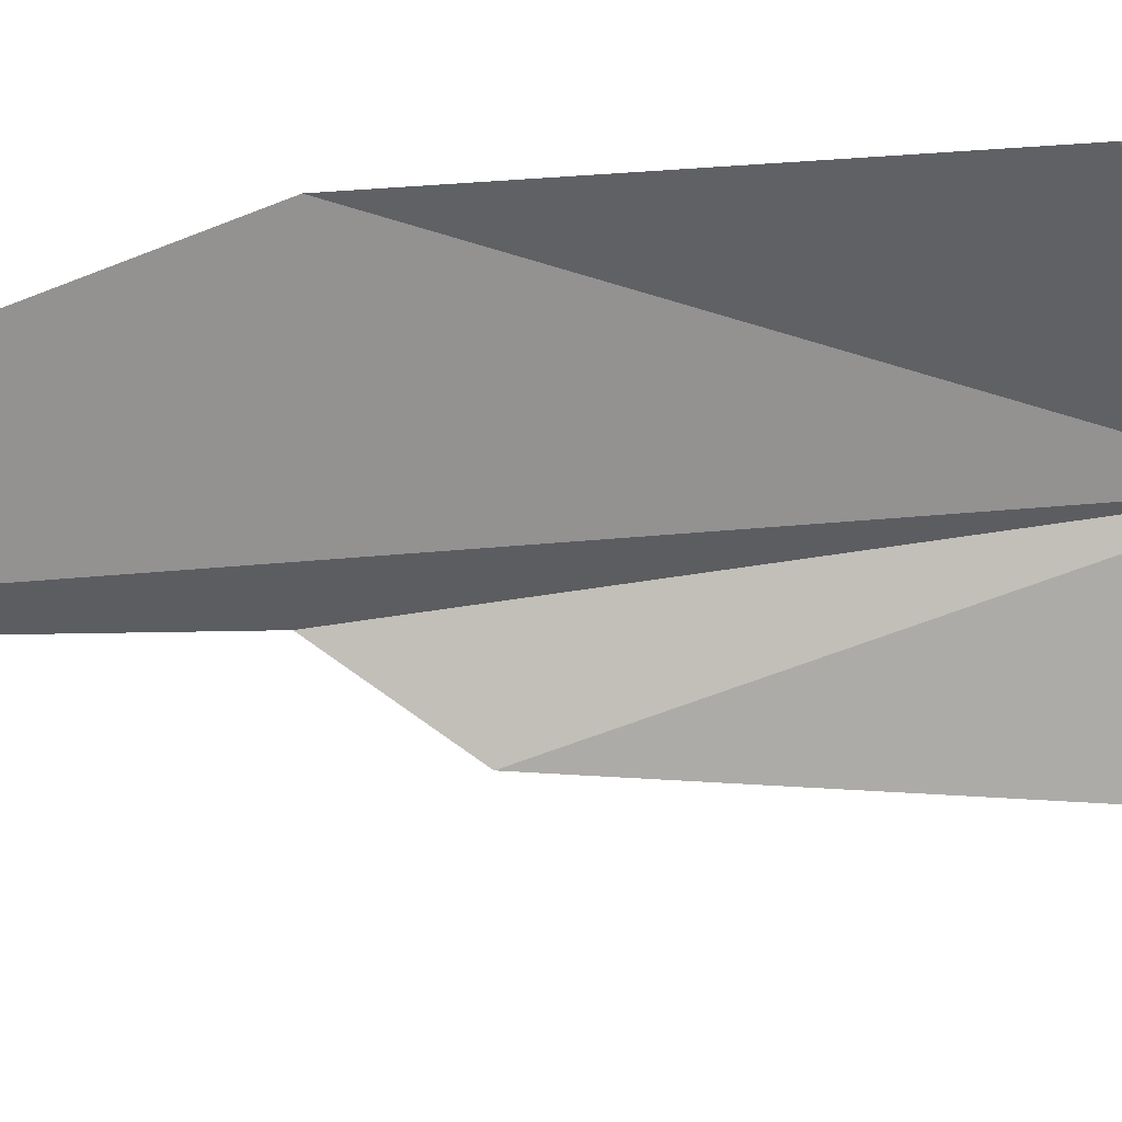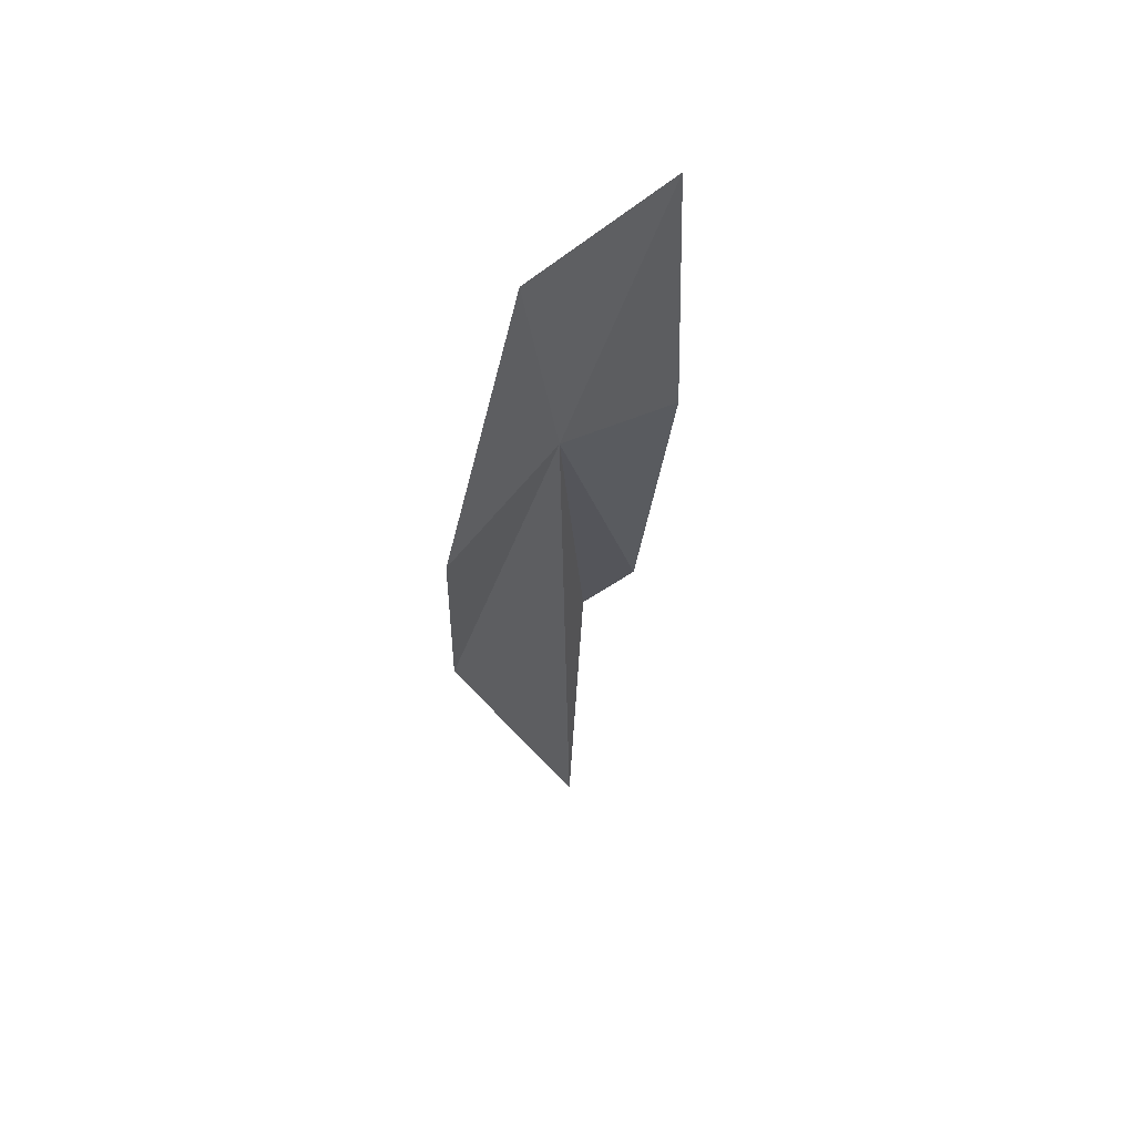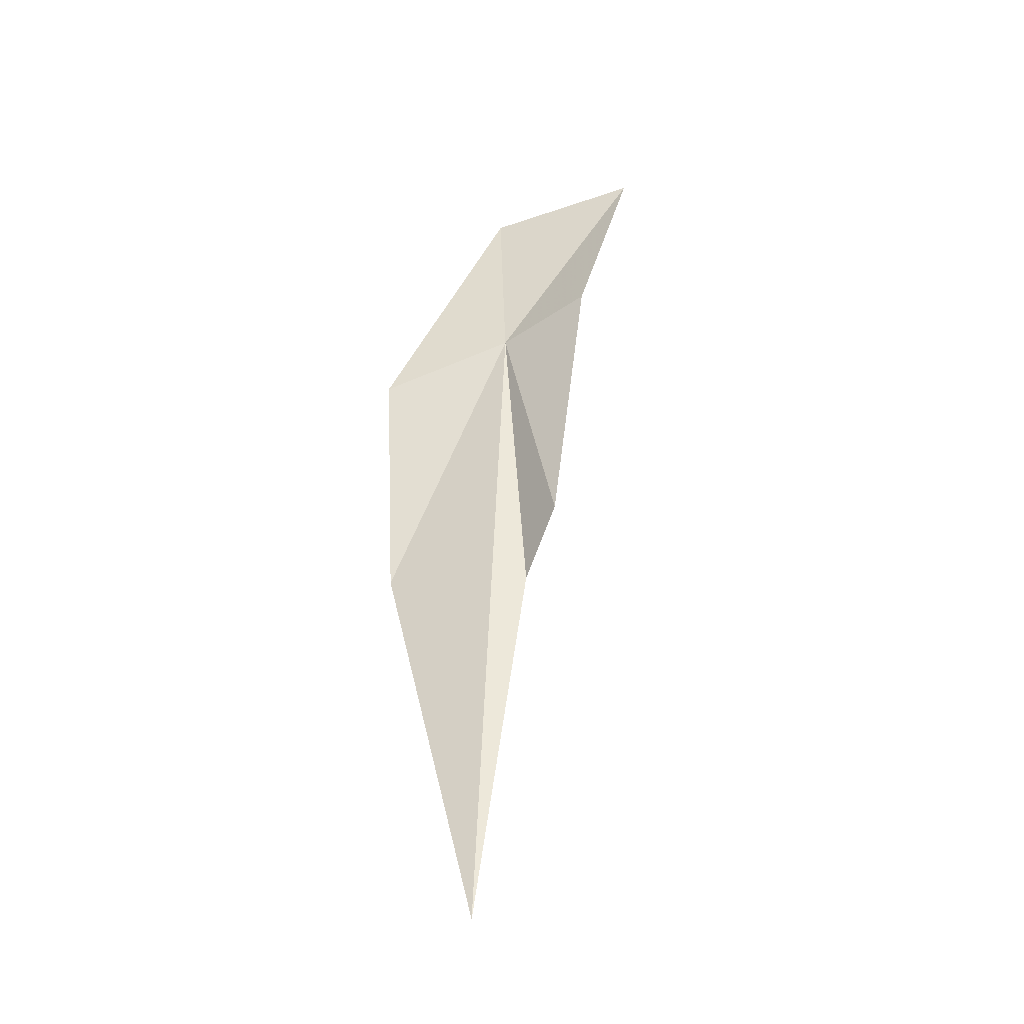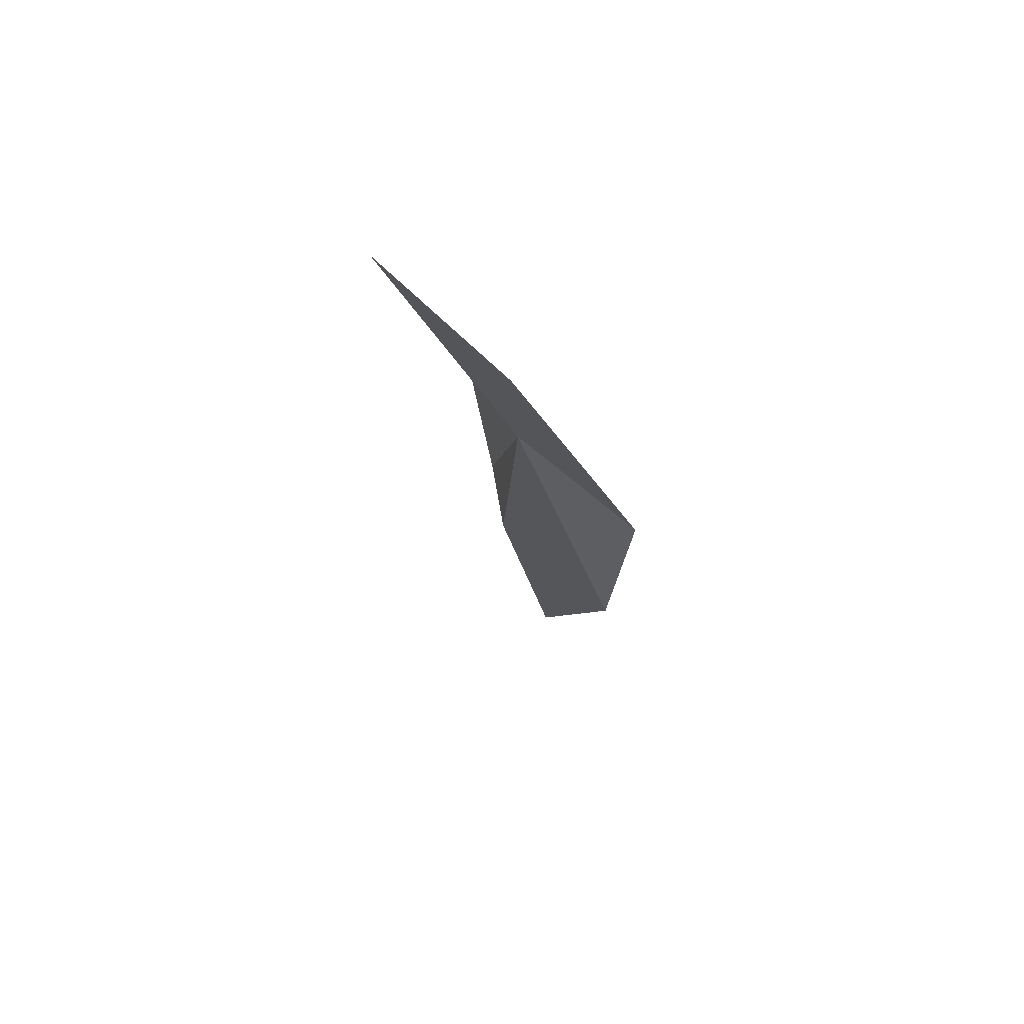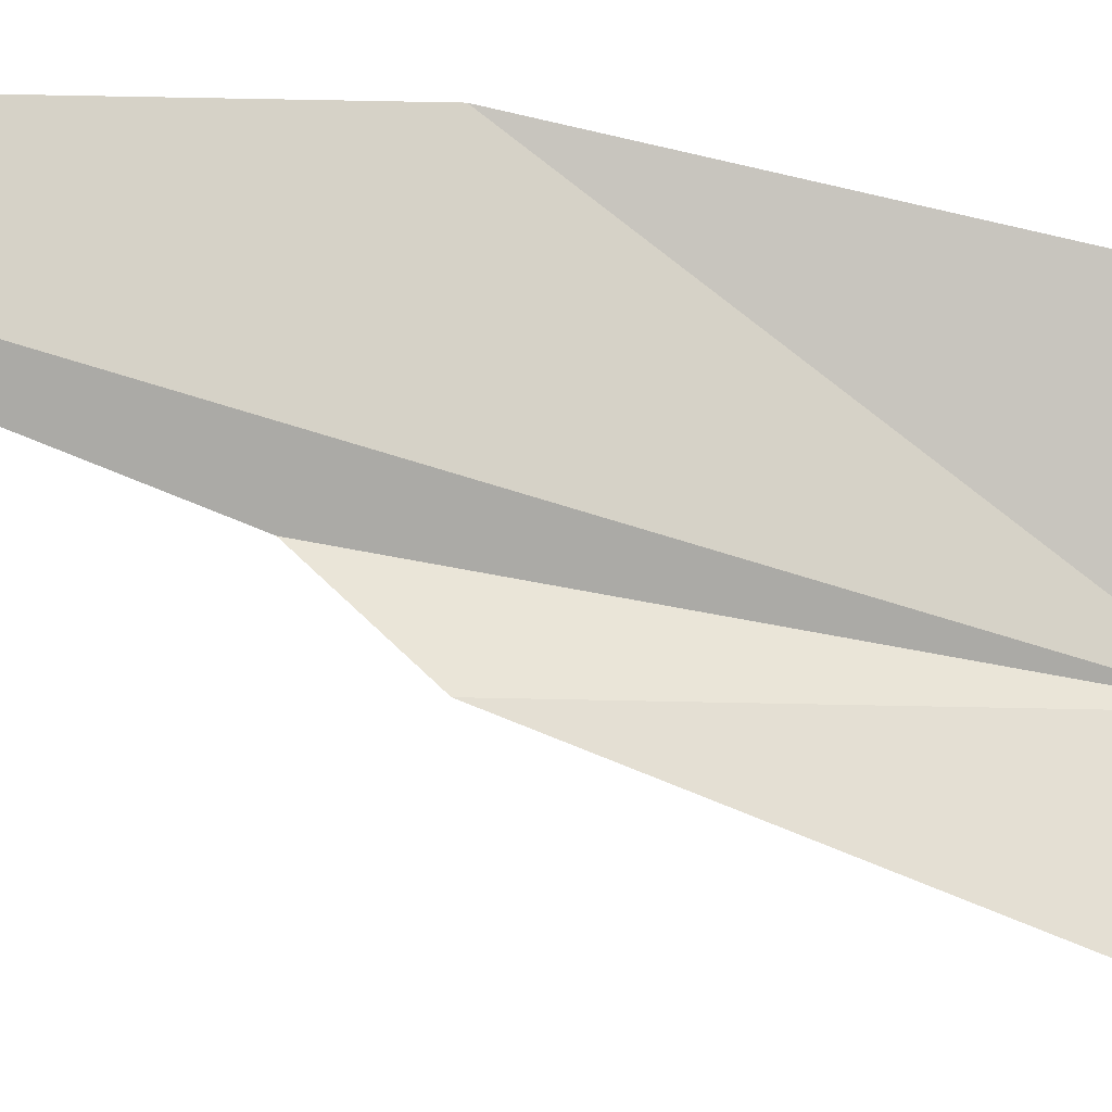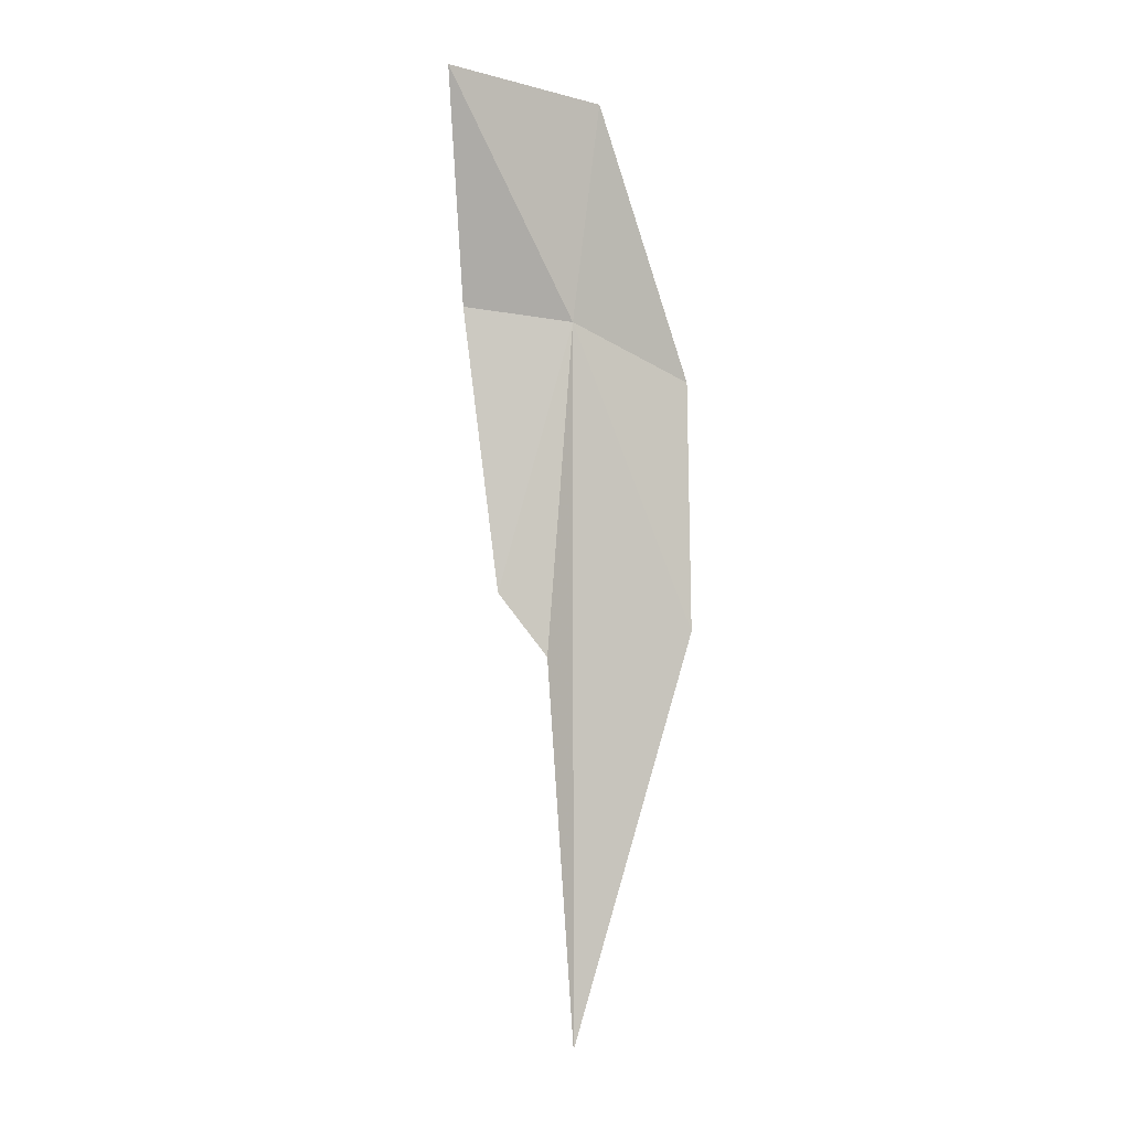
<metadata>
{"format":"obj","ext":"obj","renderer":"f3d","projection":"perspective","resolution":1024,"background":"white","views":[{"elev":-21.9,"azim":100.1,"up":"+Z"},{"elev":62.7,"azim":105.9,"up":"+Y"},{"elev":-35.0,"azim":161.1,"up":"+Y"},{"elev":71.4,"azim":4.7,"up":"+Y"},{"elev":-61.5,"azim":73.7,"up":"+Z"},{"elev":-4.7,"azim":-61.0,"up":"+Y"}]}
</metadata>
<code>
v 26.08 29.56 -26.51
v 26.56 28.17 -26.15
v 26.26 26.27 -26.6
v 26.63 29.34 -26.2
v 26.07 30.55 -26.36
v 26 28.04 -26.6
v 25.48 30.64 -26.8
v 25.8 29.63 -26.92
v 25.93 28.33 -26.81
f 1 3 2
f 1 2 4
f 1 4 5
f 1 6 3
f 1 5 7
f 1 7 8
f 1 8 9
f 1 9 6

</code>
